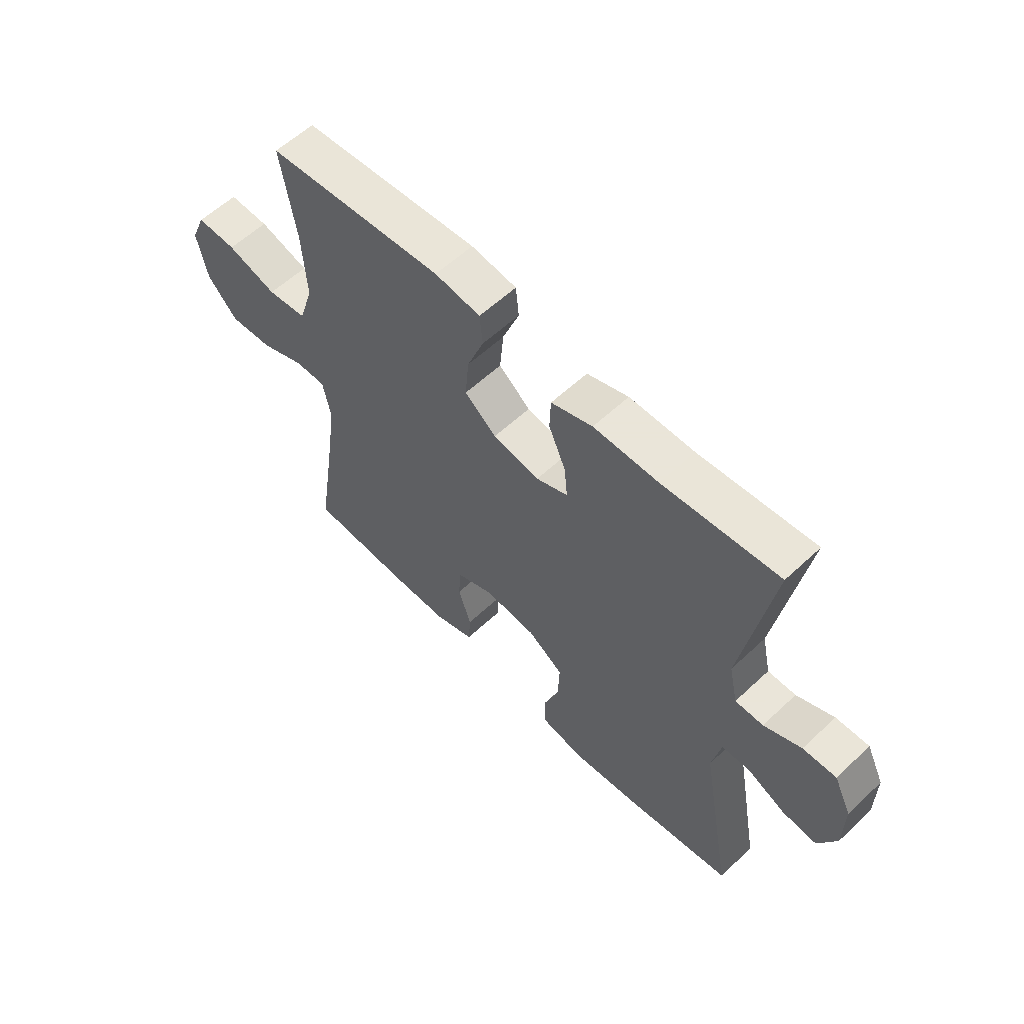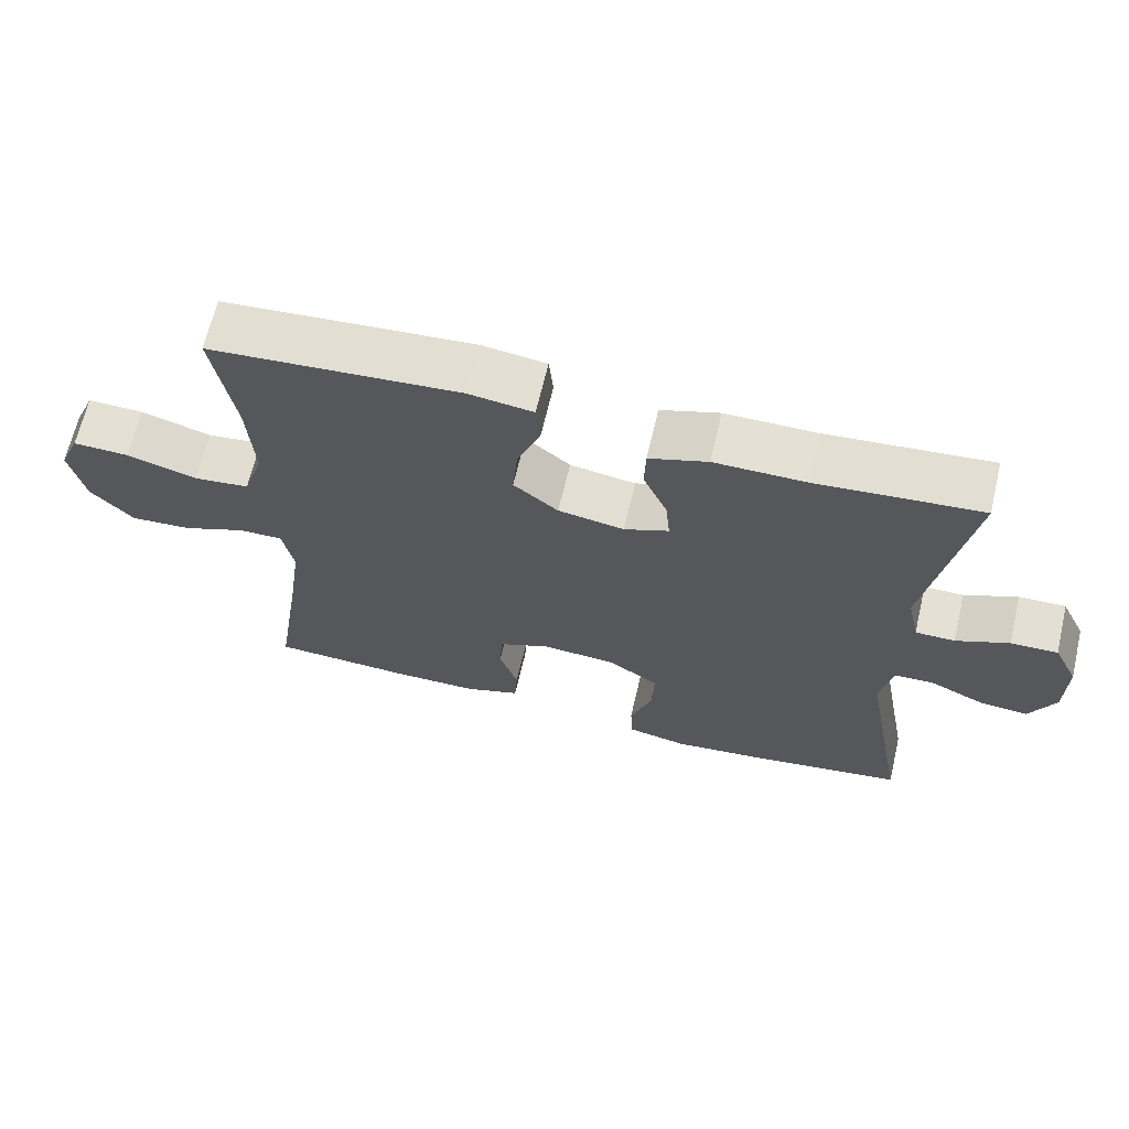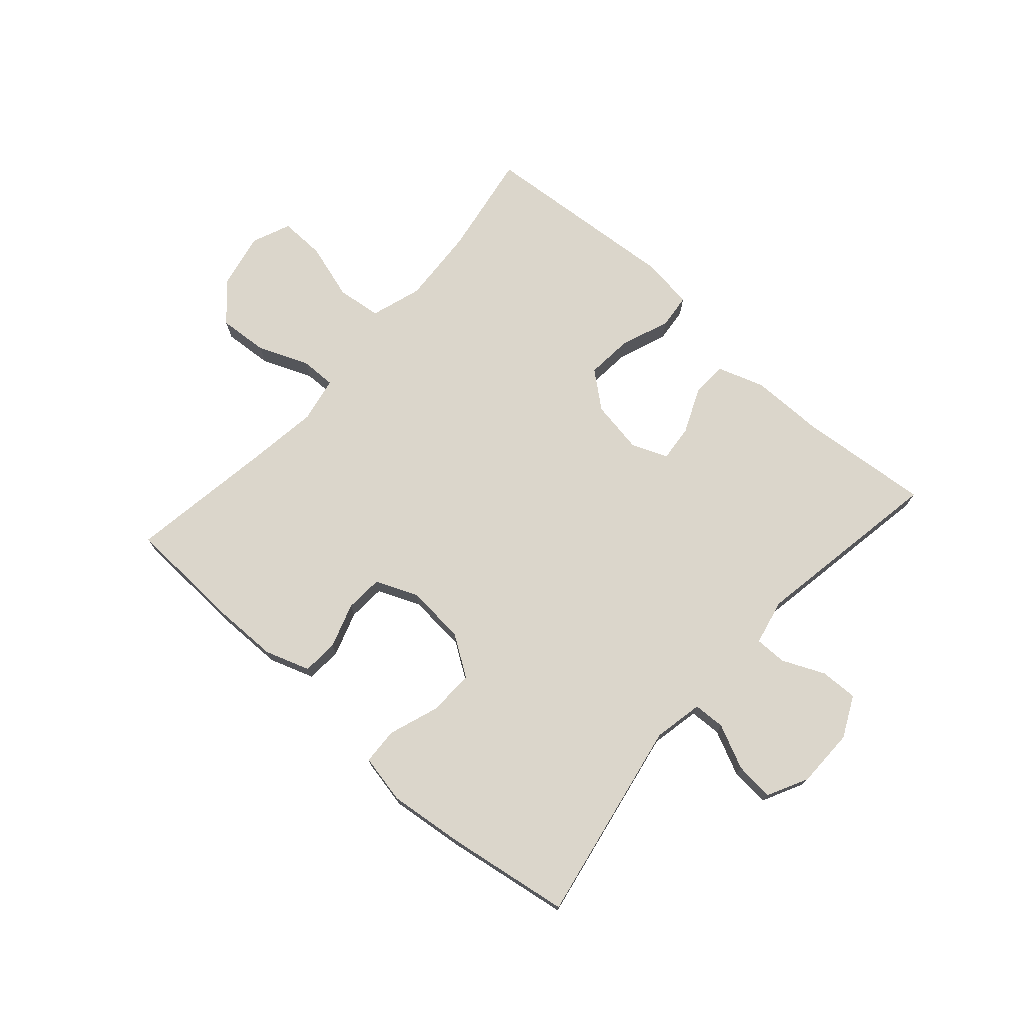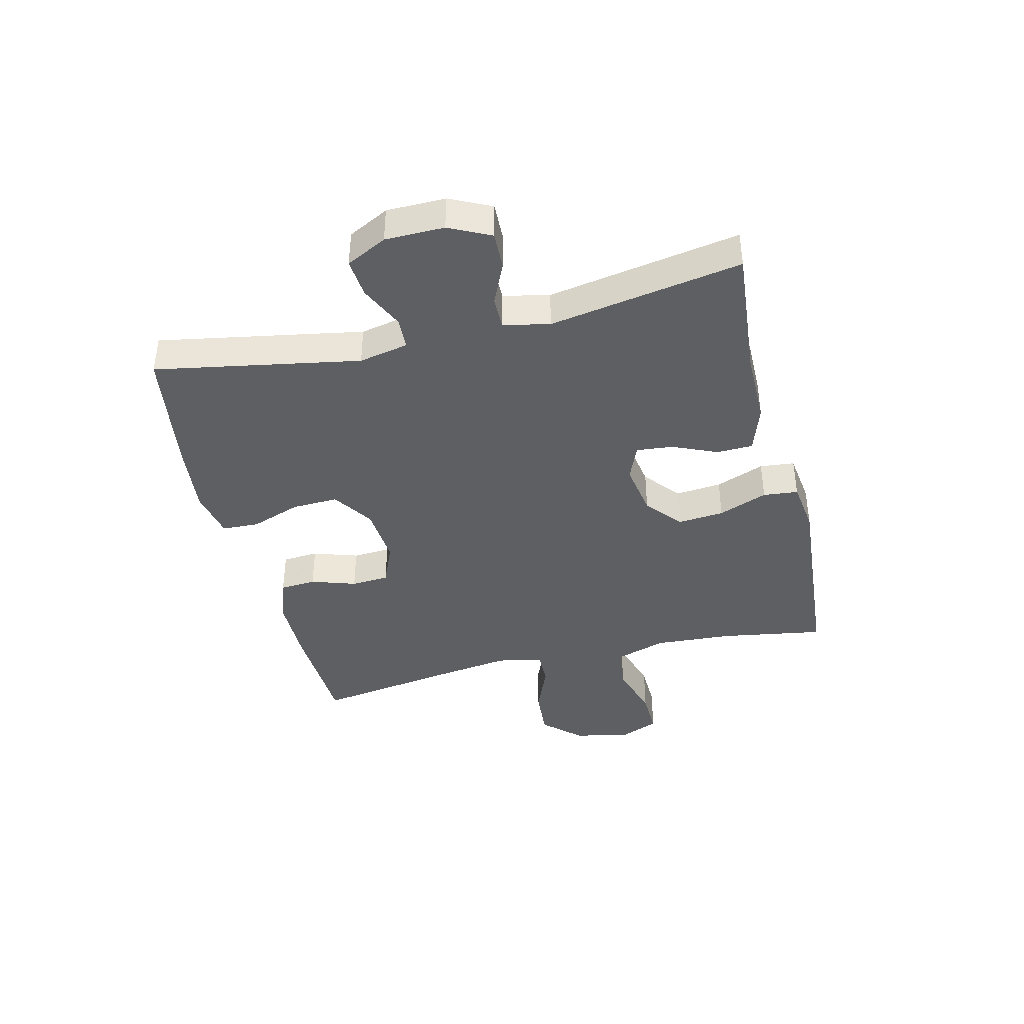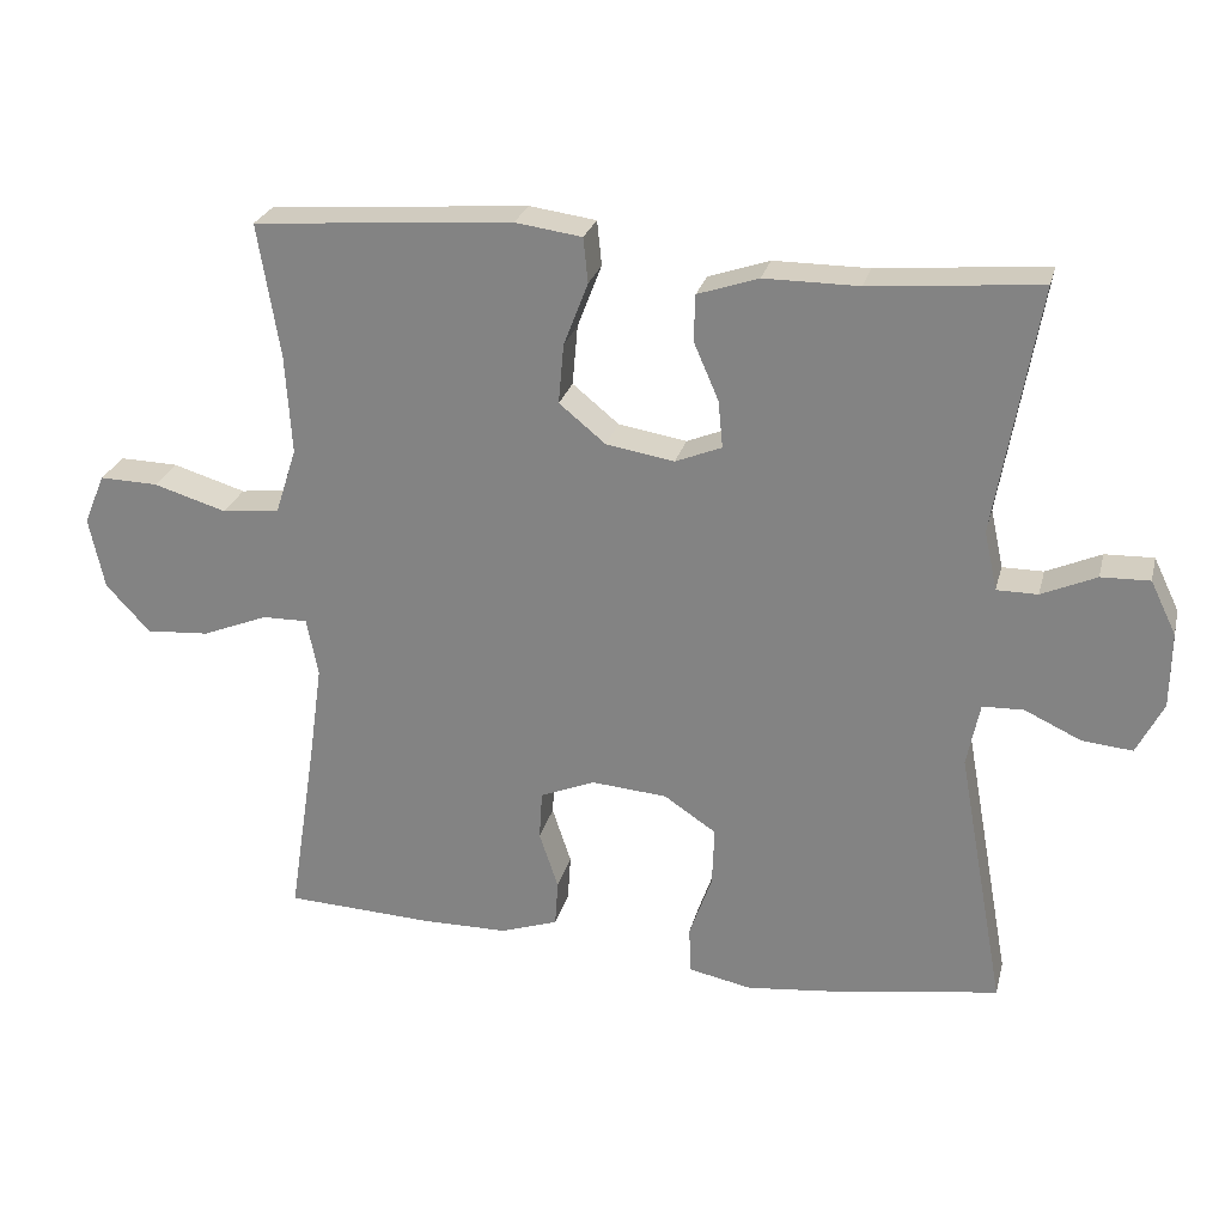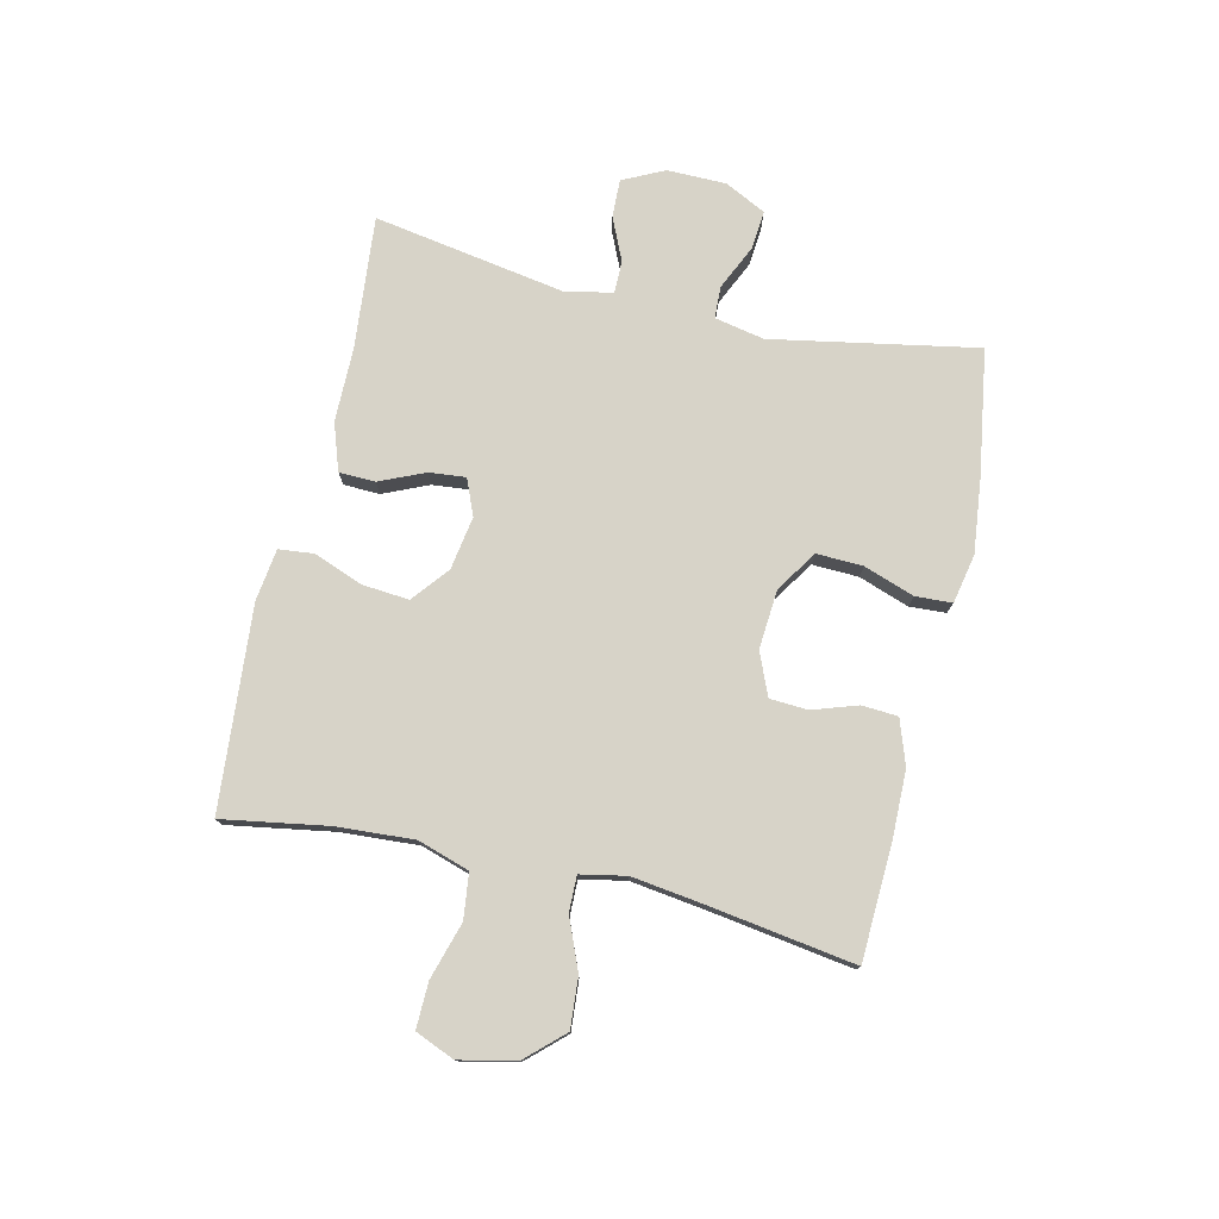
<metadata>
{"format":"obj","ext":"obj","renderer":"f3d","projection":"perspective","resolution":1024,"background":"white","views":[{"elev":58.6,"azim":-134.0,"up":"+Z"},{"elev":66.1,"azim":-166.8,"up":"+Z"},{"elev":73.6,"azim":-138.5,"up":"+Y"},{"elev":-40.6,"azim":-76.3,"up":"+Y"},{"elev":25.9,"azim":-166.2,"up":"+Z"},{"elev":77.0,"azim":102.8,"up":"+Y"}]}
</metadata>
<code>
v 0.5 0.07 -0.5
v 0.307 0.07 -0.509
v 0.191 0.07 -0.508
v 0.115 0.07 -0.482
v 0.111 0.07 -0.421
v 0.136 0.07 -0.345
v 0.132 0.07 -0.281
v 0.06 0.07 -0.251
v -0.04 0.07 -0.259
v -0.109 0.07 -0.305
v -0.106 0.07 -0.383
v -0.076 0.07 -0.468
v -0.079 0.07 -0.53
v -0.162 0.07 -0.547
v -0.288 0.07 -0.533
v -0.5 0.07 -0.5
v -0.437 0.07 -0.154
v -0.454 0.07 -0.07
v -0.508 0.07 -0.068
v -0.583 0.07 -0.103
v -0.649 0.07 -0.109
v -0.684 0.07 -0.04
v -0.685 0.07 0.06
v -0.651 0.07 0.13
v -0.587 0.07 0.128
v -0.515 0.07 0.096
v -0.461 0.07 0.096
v -0.444 0.07 0.174
v -0.5 0.07 0.5
v -0.277 0.07 0.48
v -0.152 0.07 0.48
v -0.072 0.07 0.453
v -0.07 0.07 0.392
v -0.103 0.07 0.316
v -0.109 0.07 0.254
v -0.048 0.07 0.229
v 0.042 0.07 0.244
v 0.103 0.07 0.294
v 0.096 0.07 0.373
v 0.064 0.07 0.456
v 0.07 0.07 0.515
v 0.158 0.07 0.527
v 0.5 0.07 0.5
v 0.471 0.07 0.323
v 0.463 0.07 0.192
v 0.491 0.07 0.105
v 0.567 0.07 0.096
v 0.663 0.07 0.125
v 0.74 0.07 0.127
v 0.768 0.07 0.061
v 0.748 0.07 -0.034
v 0.69 0.07 -0.097
v 0.606 0.07 -0.091
v 0.52 0.07 -0.056
v 0.46 0.07 -0.055
v 0.445 0.07 -0.132
v 0.462 0.07 -0.254
v 0.5 0 -0.5
v 0.307 0 -0.509
v 0.191 0 -0.508
v 0.115 0 -0.482
v 0.111 0 -0.421
v 0.136 0 -0.345
v 0.132 0 -0.281
v 0.06 0 -0.251
v -0.04 0 -0.259
v -0.109 0 -0.305
v -0.106 0 -0.383
v -0.076 0 -0.468
v -0.079 0 -0.53
v -0.162 0 -0.547
v -0.288 0 -0.533
v -0.5 0 -0.5
v -0.437 0 -0.154
v -0.454 0 -0.07
v -0.508 0 -0.068
v -0.583 0 -0.103
v -0.649 0 -0.109
v -0.684 0 -0.04
v -0.685 0 0.06
v -0.651 0 0.13
v -0.587 0 0.128
v -0.515 0 0.096
v -0.461 0 0.096
v -0.444 0 0.174
v -0.5 0 0.5
v -0.277 0 0.48
v -0.152 0 0.48
v -0.072 0 0.453
v -0.07 0 0.392
v -0.103 0 0.316
v -0.109 0 0.254
v -0.048 0 0.229
v 0.042 0 0.244
v 0.103 0 0.294
v 0.096 0 0.373
v 0.064 0 0.456
v 0.07 0 0.515
v 0.158 0 0.527
v 0.5 0 0.5
v 0.471 0 0.323
v 0.463 0 0.192
v 0.491 0 0.105
v 0.567 0 0.096
v 0.663 0 0.125
v 0.74 0 0.127
v 0.768 0 0.061
v 0.748 0 -0.034
v 0.69 0 -0.097
v 0.606 0 -0.091
v 0.52 0 -0.056
v 0.46 0 -0.055
v 0.445 0 -0.132
v 0.462 0 -0.254
f 52 53 54
f 51 52 54
f 50 51 54
f 49 50 54
f 48 49 54
f 47 48 54
f 46 47 54 55
f 45 46 55 56
f 42 43 44
f 41 42 44
f 40 41 44
f 39 40 44
f 38 39 44 45
f 37 38 45 56
f 32 33 34
f 31 32 34
f 30 31 34
f 30 34 35
f 29 30 35
f 28 29 35
f 27 28 35 36
f 24 25 26
f 23 24 26
f 22 23 26
f 21 22 26
f 20 21 26
f 19 20 26
f 18 19 26 27
f 37 56 57
f 36 37 57
f 27 36 57
f 18 27 57
f 17 18 57
f 15 16 17
f 14 15 17
f 13 14 17
f 12 13 17
f 11 12 17
f 4 5 6
f 3 4 6
f 2 3 6
f 1 2 6
f 57 1 6
f 57 6 7
f 10 11 17
f 9 10 17
f 8 9 17
f 8 17 57
f 7 8 57
f 111 110 109
f 111 109 108
f 111 108 107
f 111 107 106
f 111 106 105
f 111 105 104
f 112 111 104 103
f 113 112 103 102
f 101 100 99
f 101 99 98
f 101 98 97
f 101 97 96
f 102 101 96 95
f 113 102 95 94
f 91 90 89
f 91 89 88
f 91 88 87
f 92 91 87
f 92 87 86
f 92 86 85
f 93 92 85 84
f 83 82 81
f 83 81 80
f 83 80 79
f 83 79 78
f 83 78 77
f 83 77 76
f 84 83 76 75
f 114 113 94
f 114 94 93
f 114 93 84
f 114 84 75
f 114 75 74
f 74 73 72
f 74 72 71
f 74 71 70
f 74 70 69
f 74 69 68
f 63 62 61
f 63 61 60
f 63 60 59
f 63 59 58
f 63 58 114
f 64 63 114
f 74 68 67
f 74 67 66
f 74 66 65
f 114 74 65
f 114 65 64
f 1 58 59 2
f 2 59 60 3
f 3 60 61 4
f 4 61 62 5
f 5 62 63 6
f 6 63 64 7
f 7 64 65 8
f 8 65 66 9
f 9 66 67 10
f 10 67 68 11
f 11 68 69 12
f 12 69 70 13
f 13 70 71 14
f 14 71 72 15
f 15 72 73 16
f 16 73 74 17
f 17 74 75 18
f 18 75 76 19
f 19 76 77 20
f 20 77 78 21
f 21 78 79 22
f 22 79 80 23
f 23 80 81 24
f 24 81 82 25
f 25 82 83 26
f 26 83 84 27
f 27 84 85 28
f 28 85 86 29
f 29 86 87 30
f 30 87 88 31
f 31 88 89 32
f 32 89 90 33
f 33 90 91 34
f 34 91 92 35
f 35 92 93 36
f 36 93 94 37
f 37 94 95 38
f 38 95 96 39
f 39 96 97 40
f 40 97 98 41
f 41 98 99 42
f 42 99 100 43
f 43 100 101 44
f 44 101 102 45
f 45 102 103 46
f 46 103 104 47
f 47 104 105 48
f 48 105 106 49
f 49 106 107 50
f 50 107 108 51
f 51 108 109 52
f 52 109 110 53
f 53 110 111 54
f 54 111 112 55
f 55 112 113 56
f 56 113 114 57
f 57 114 58 1

</code>
